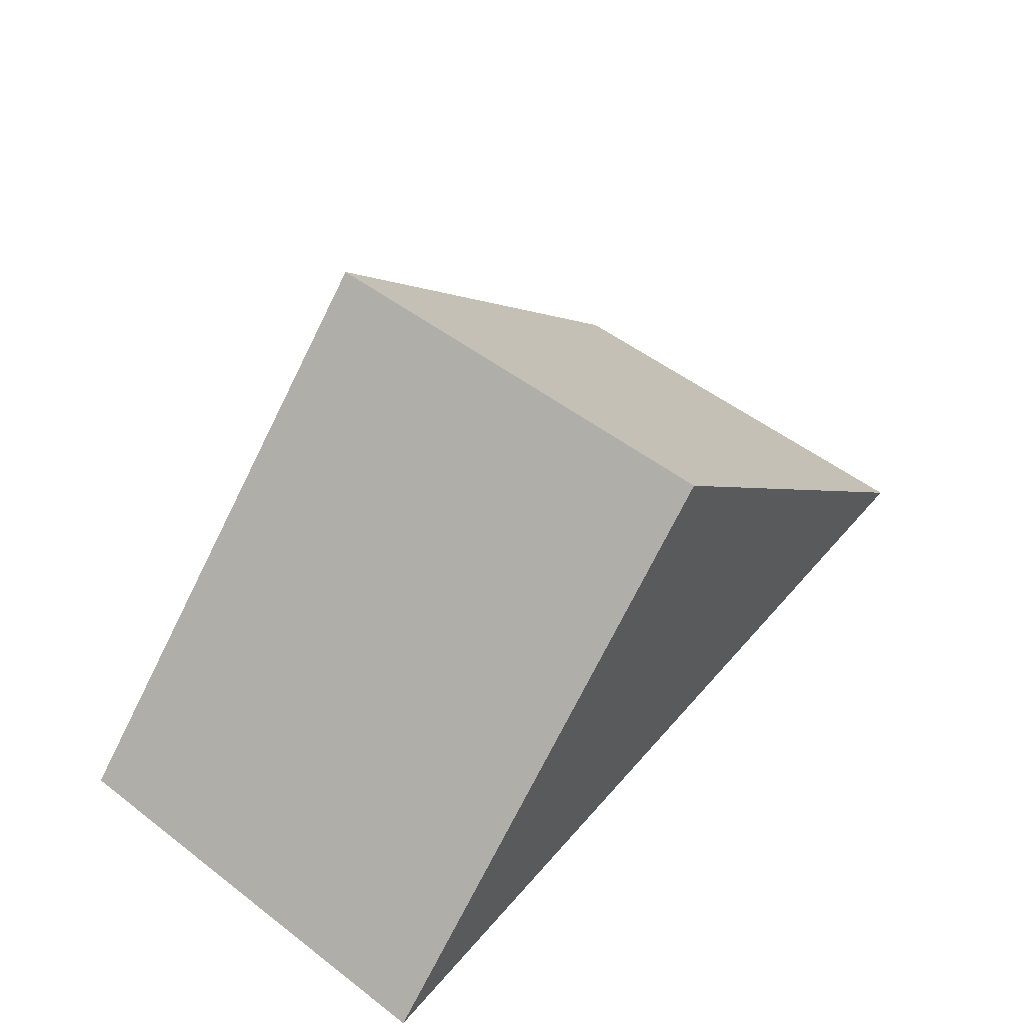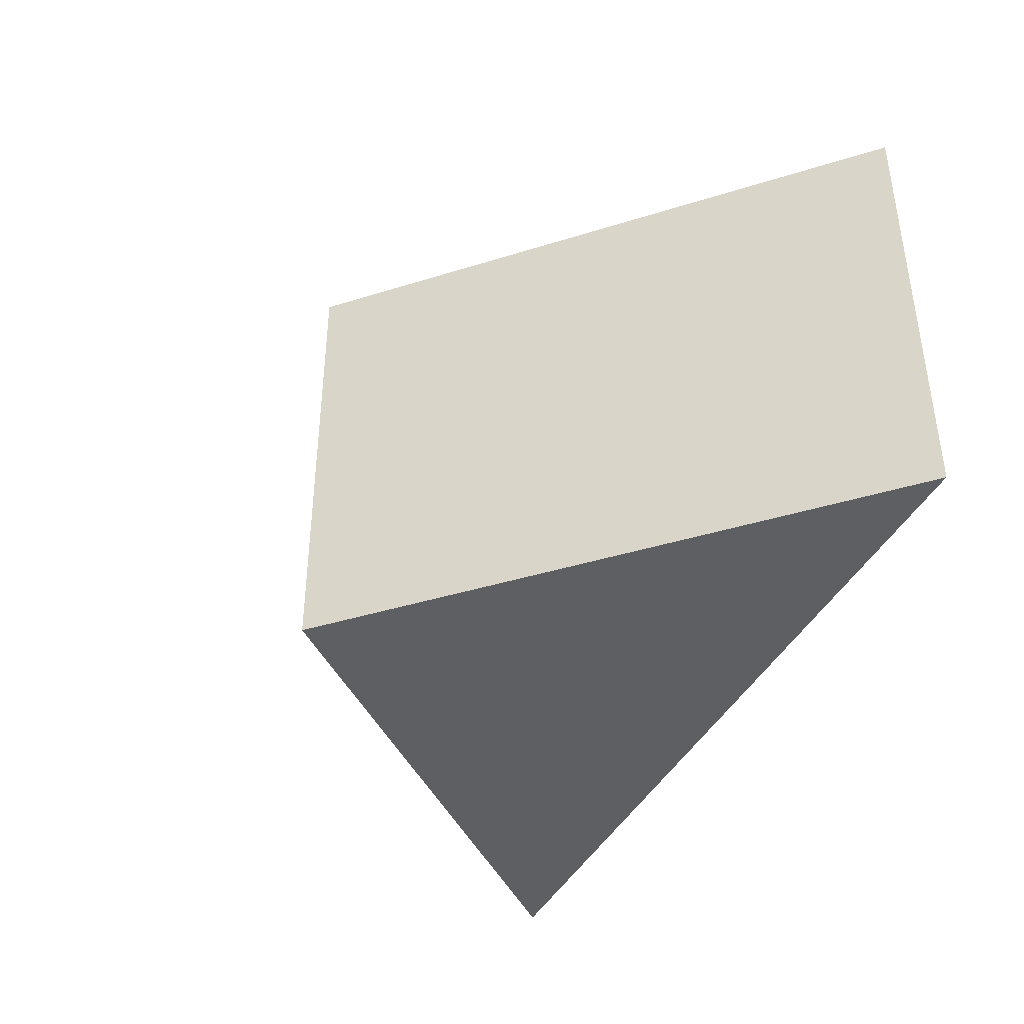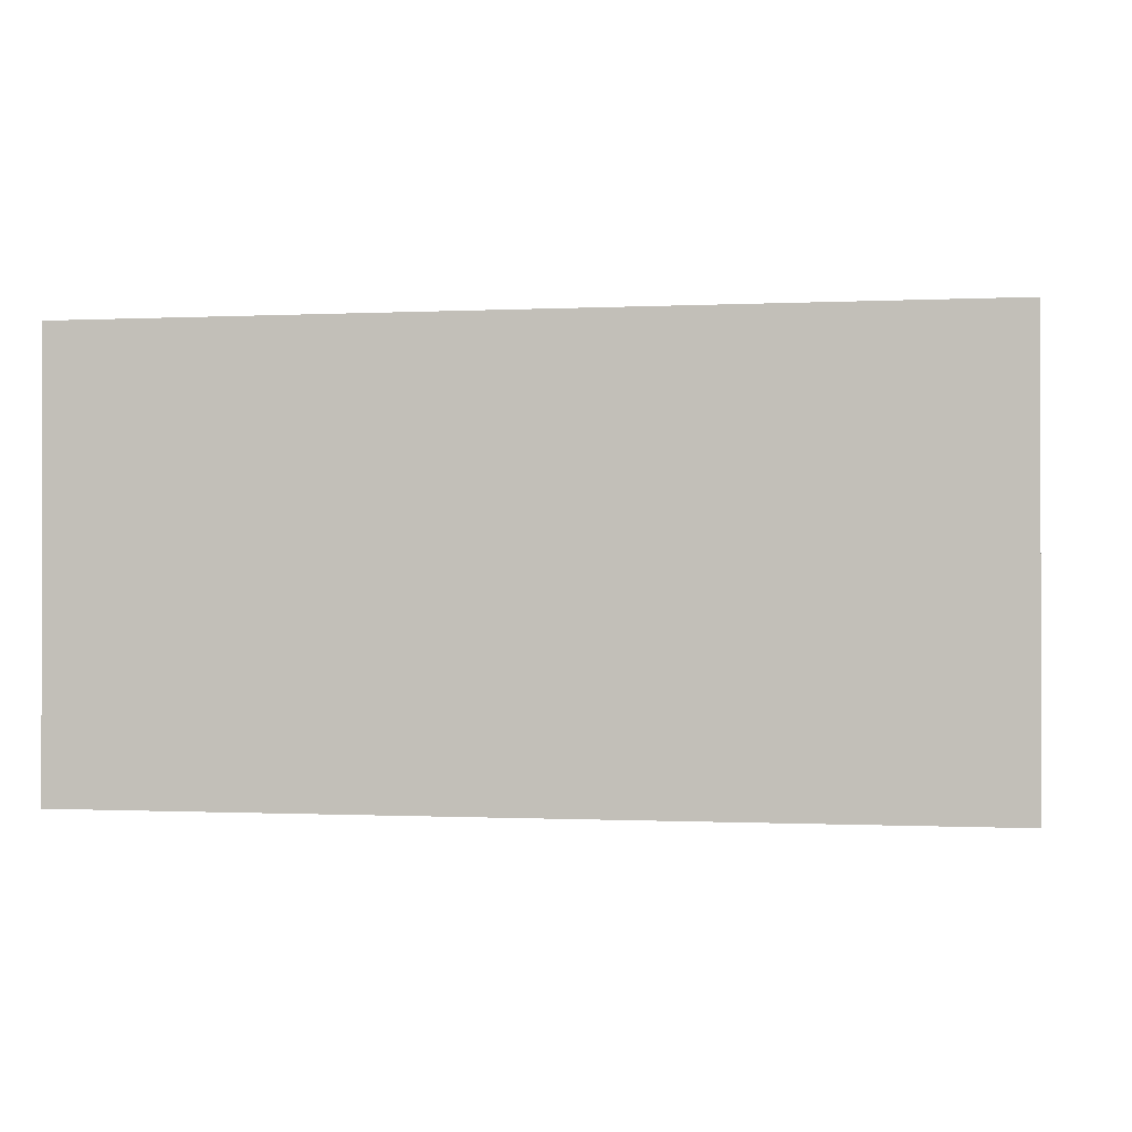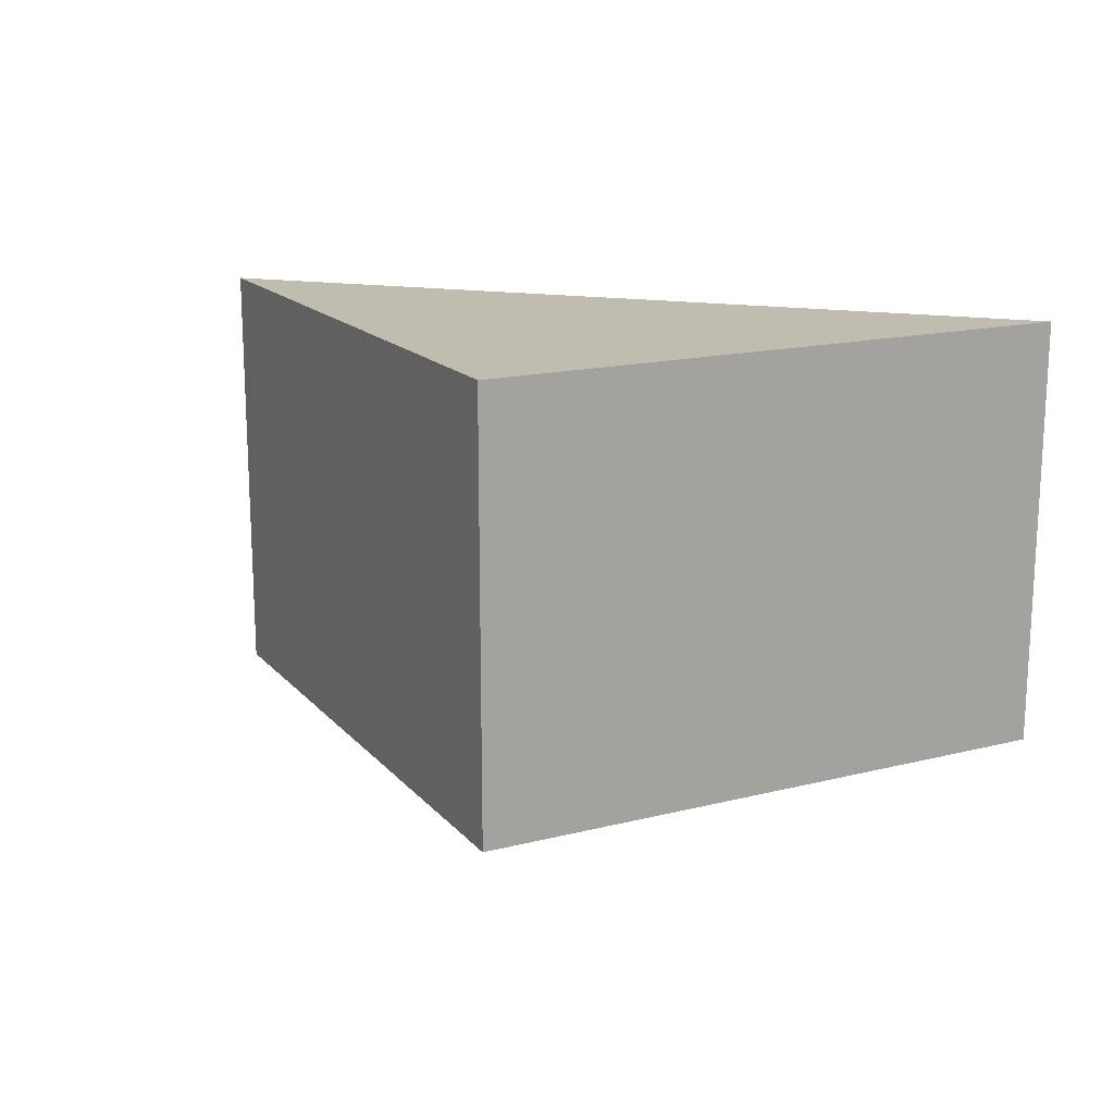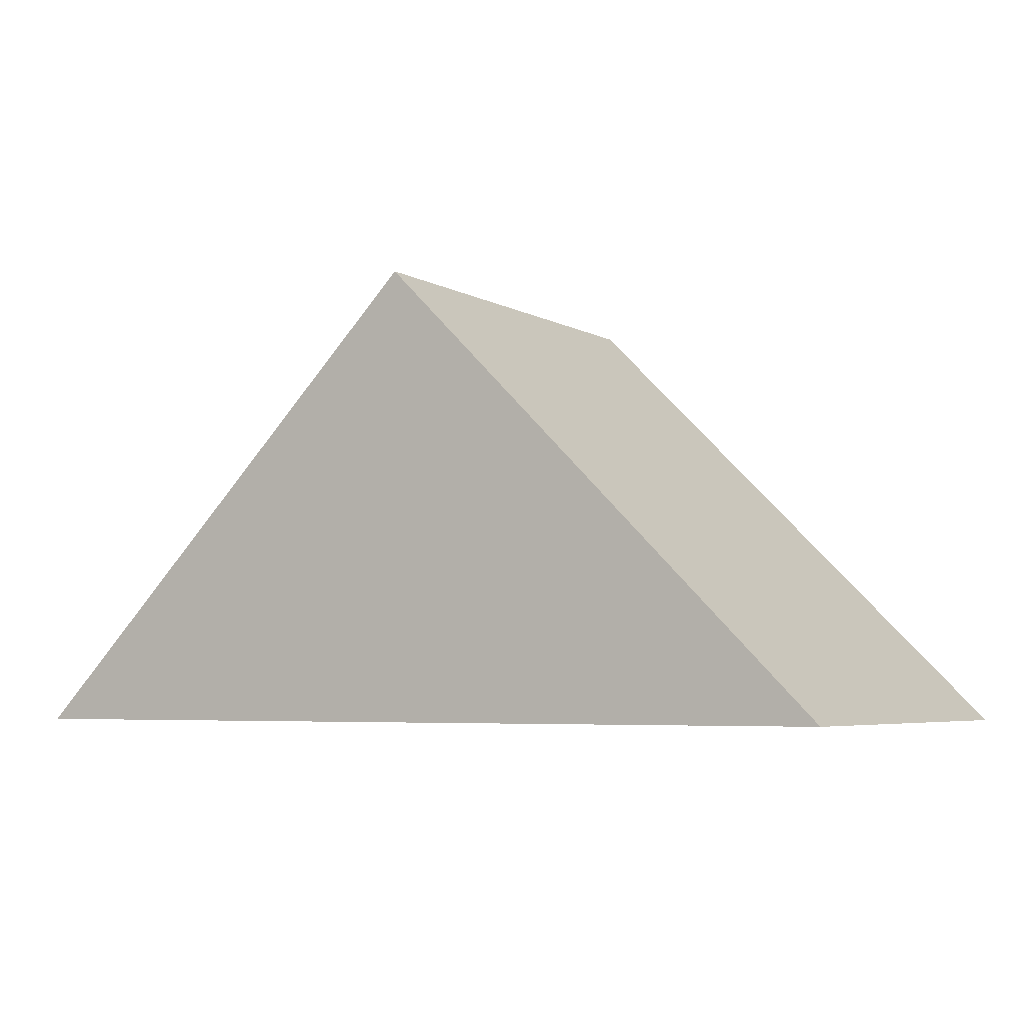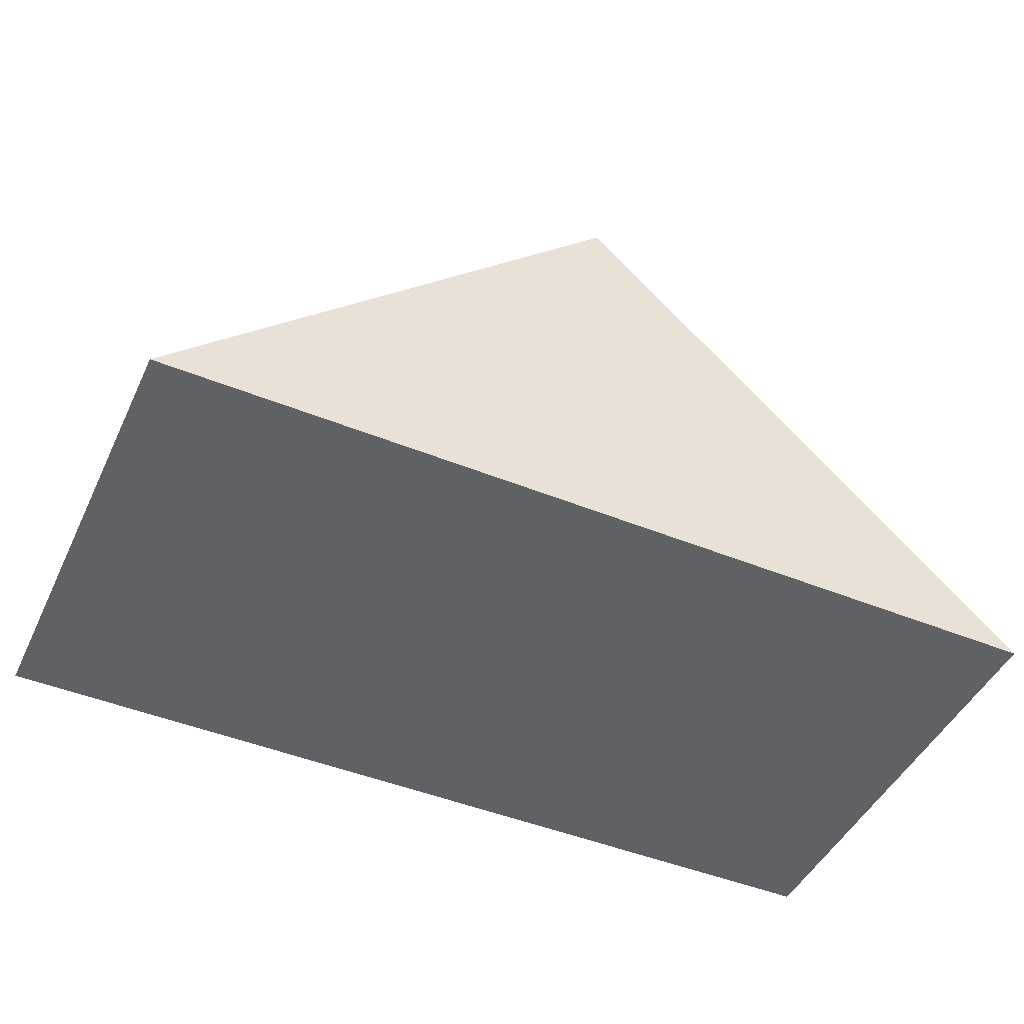
<metadata>
{"format":"obj","ext":"obj","renderer":"f3d","projection":"perspective","resolution":1024,"background":"white","views":[{"elev":52.2,"azim":-50.6,"up":"+Z"},{"elev":-39.5,"azim":66.3,"up":"+Y"},{"elev":-0.6,"azim":-169.6,"up":"+Y"},{"elev":16.5,"azim":18.0,"up":"+Y"},{"elev":-5.2,"azim":-148.5,"up":"+Z"},{"elev":-46.9,"azim":-24.7,"up":"+Z"}]}
</metadata>
<code>
o obj_0
v -11 		3 		10
v -21 		3 		0
v -21 		-7 		0
v -11 		-7 		10
v -1 		-7 		0
v -1 		3 		0
g group_0_4634441
f 1 2 3
f 1 3 4
f 4 3 5
f 2 1 6
f 6 5 3
f 6 3 2
f 1 4 5
f 1 5 6

</code>
